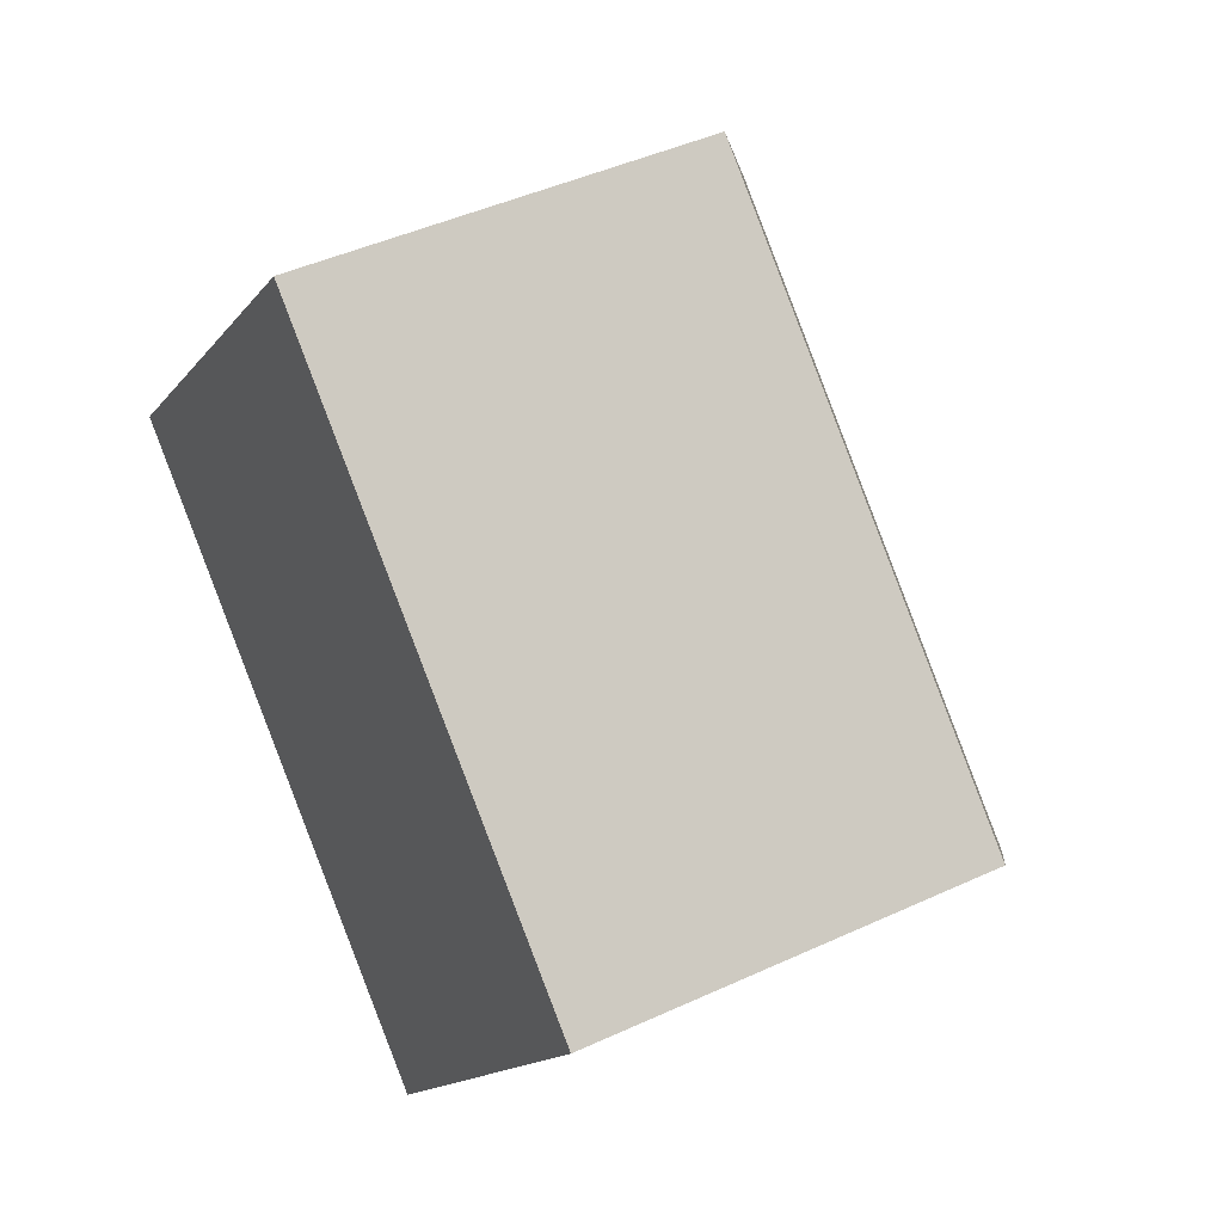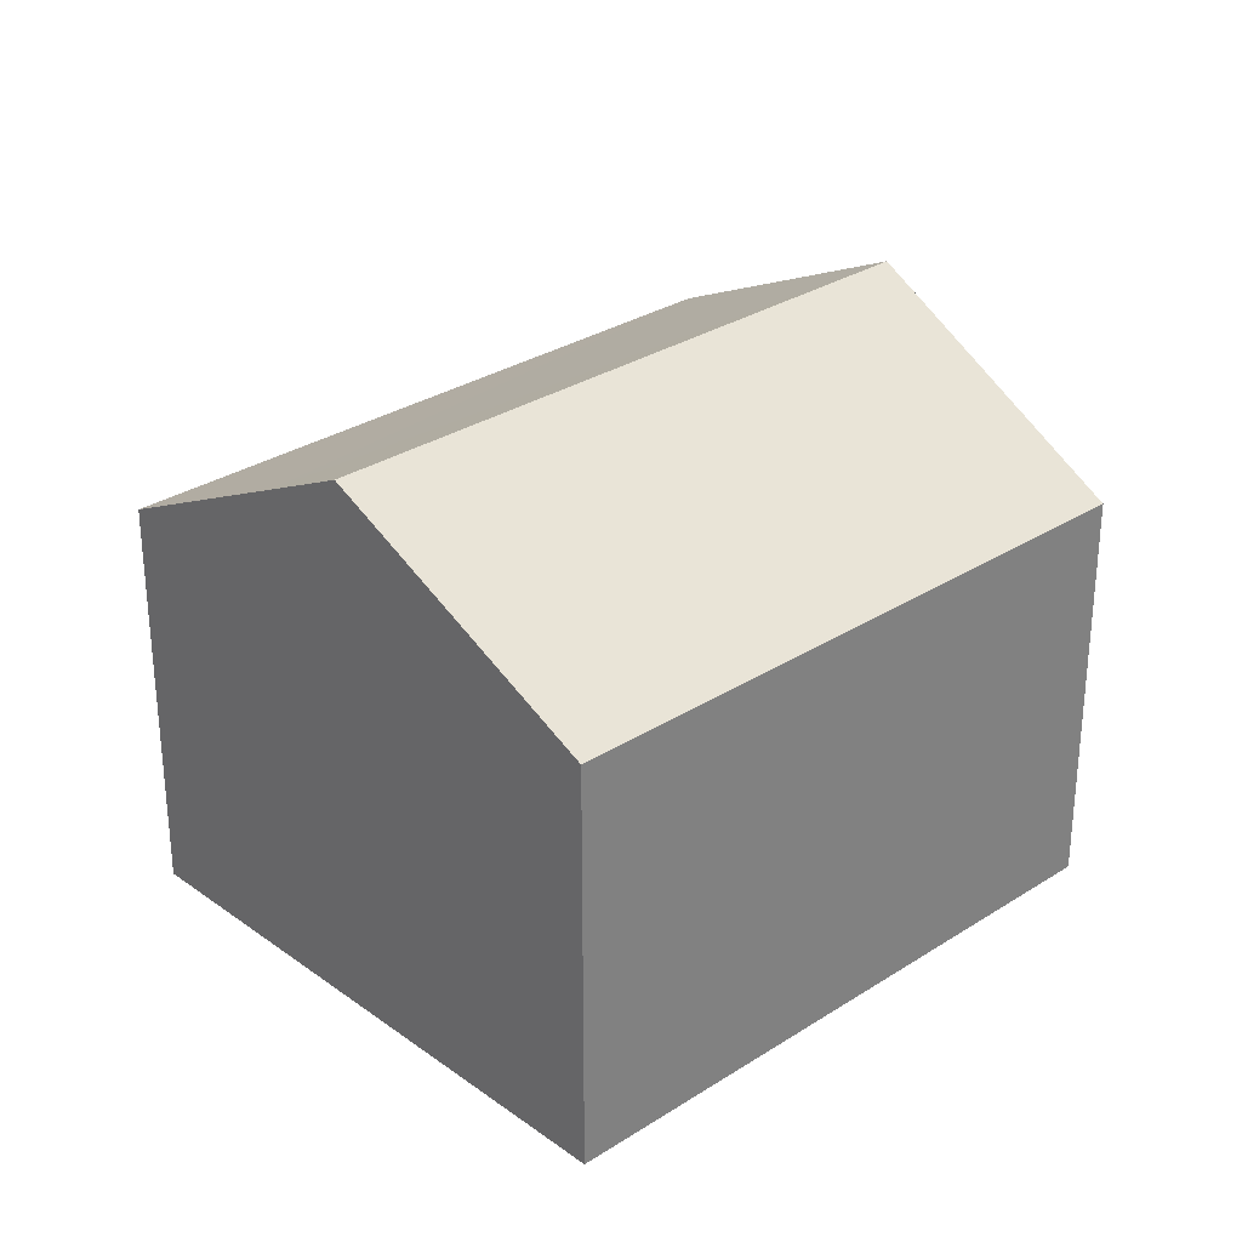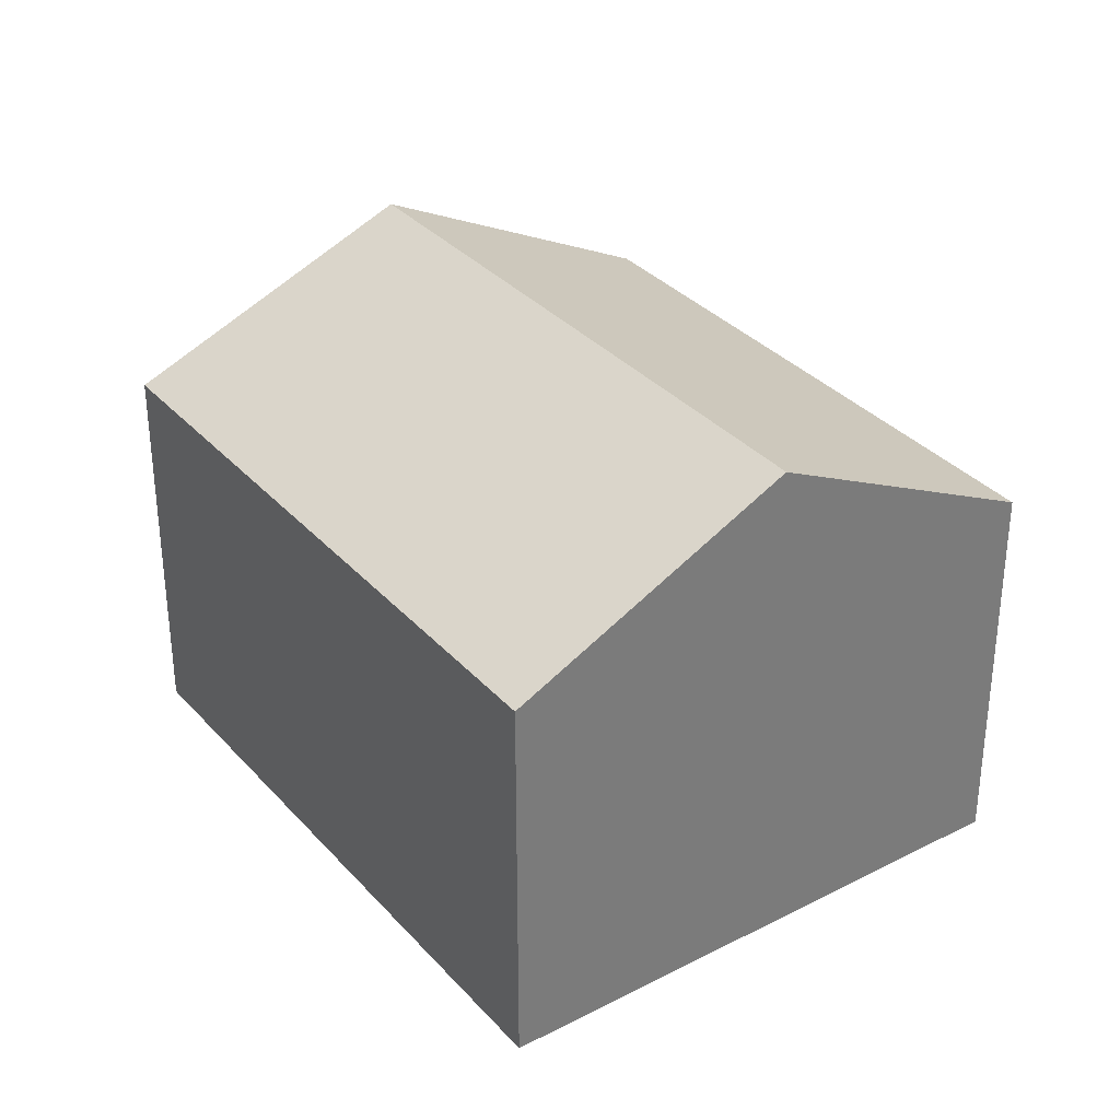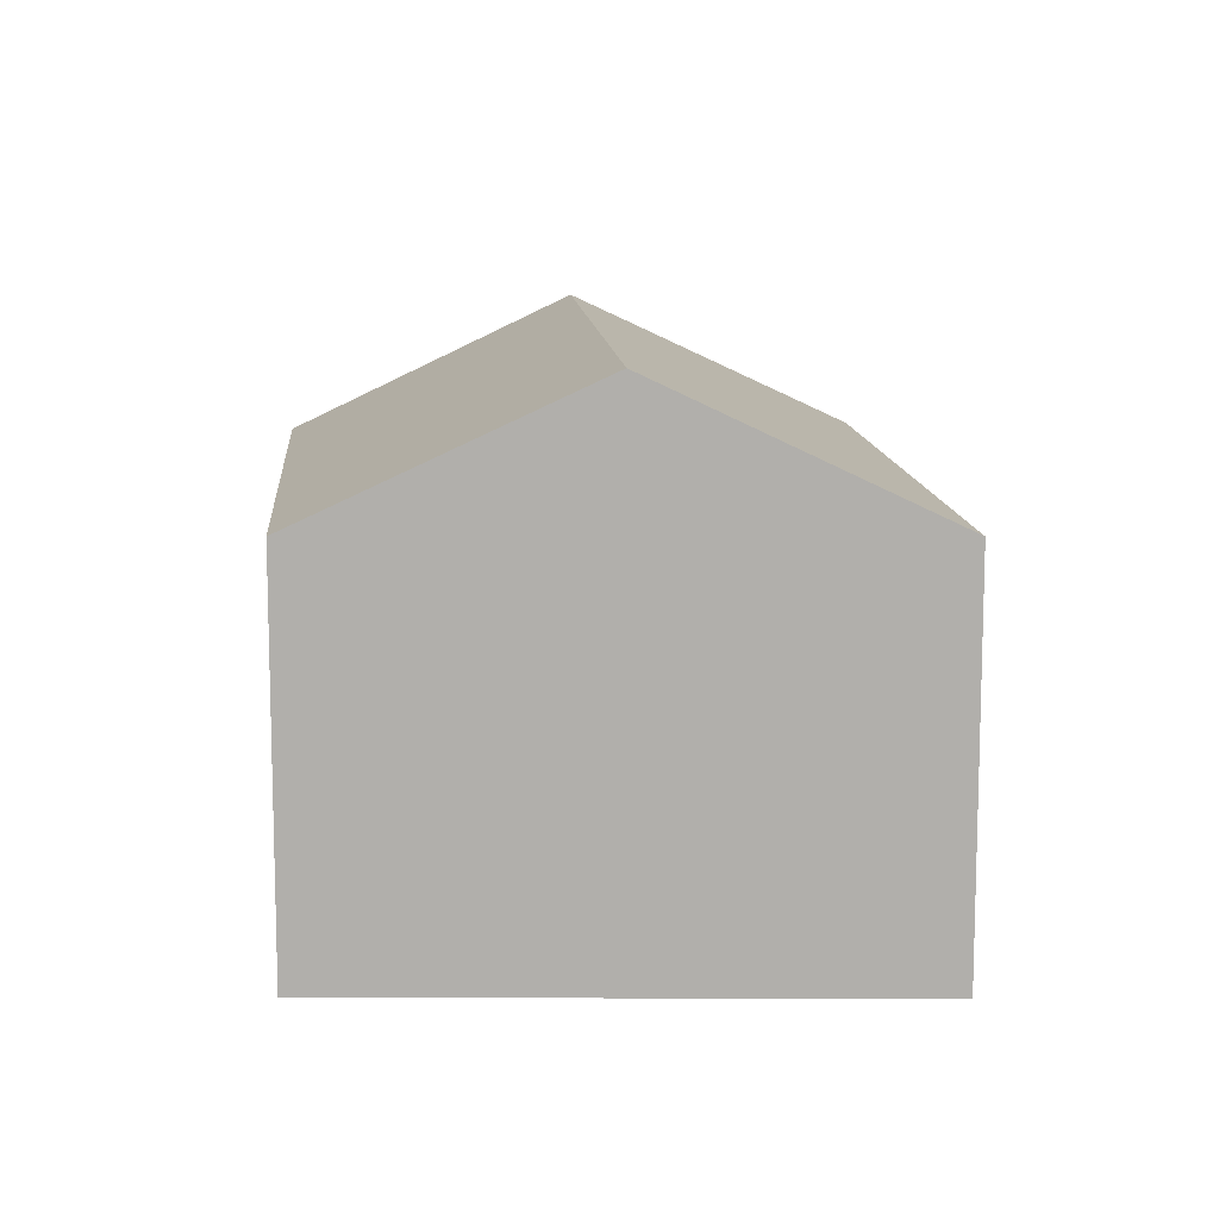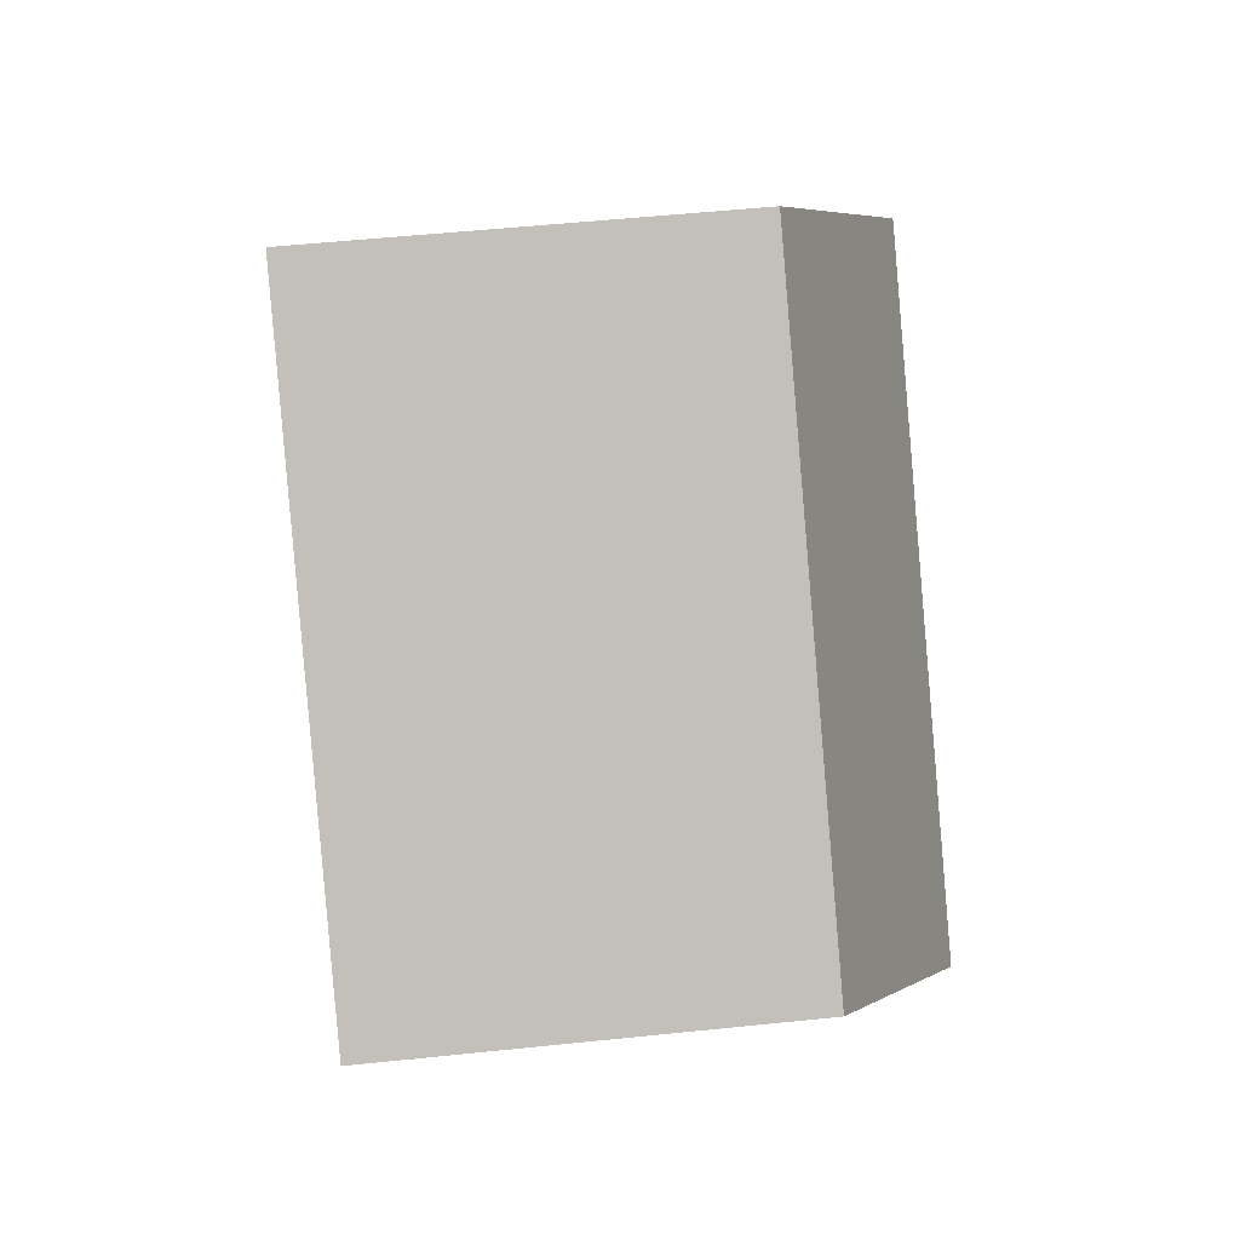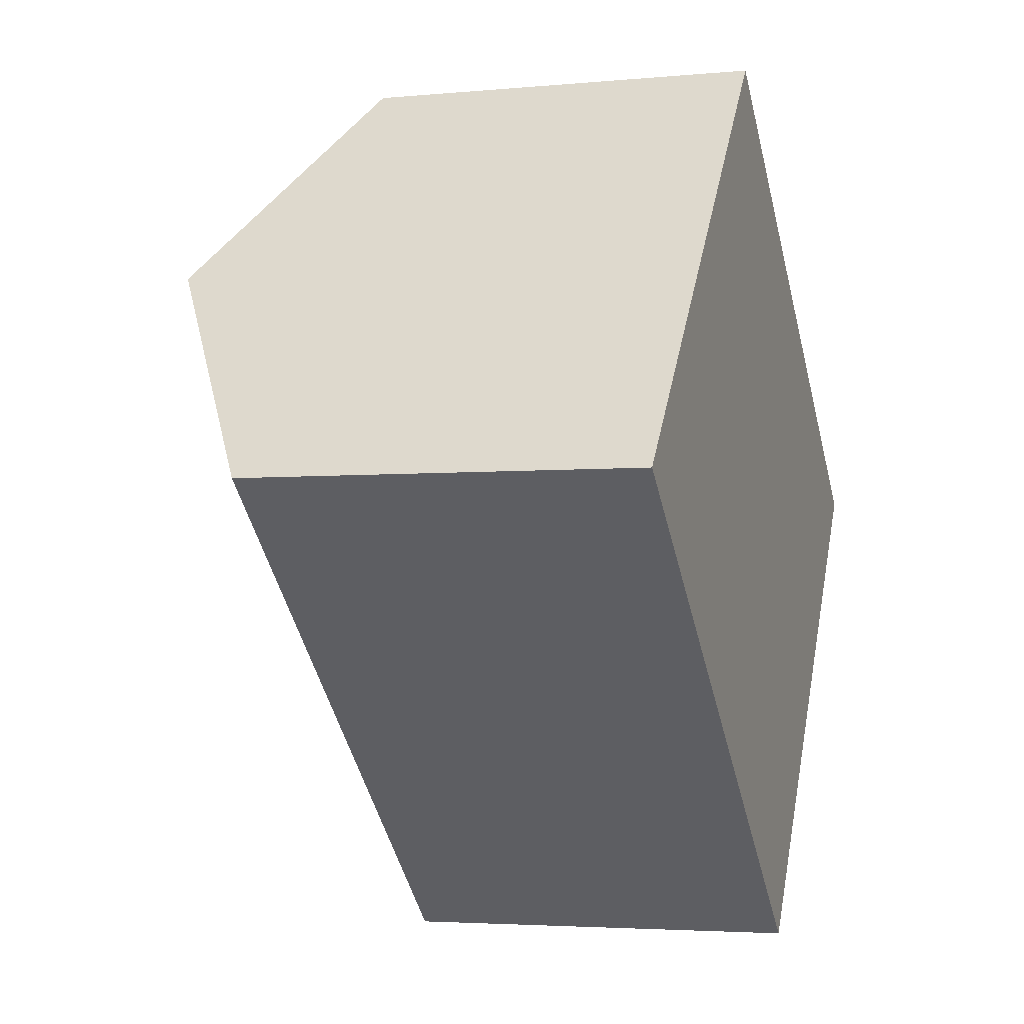
<metadata>
{"format":"obj","ext":"obj","renderer":"f3d","projection":"perspective","resolution":1024,"background":"white","views":[{"elev":44.9,"azim":61.8,"up":"+Z"},{"elev":29.9,"azim":-2.3,"up":"+Y"},{"elev":33.5,"azim":-83.9,"up":"+Y"},{"elev":11.6,"azim":126.3,"up":"+Y"},{"elev":52.6,"azim":83.6,"up":"+Z"},{"elev":-3.6,"azim":-72.1,"up":"+Z"}]}
</metadata>
<code>
v  14.67 6.709 0.383
v  3.263 9.052 3.716
v  6.514 6.728 7.419
v  11.74 9.052 -3.654
v  2.255 8.331 2.568
v  0.241 6.719 -0.21
v  0 6.719 4.114e-16
v  8.827 6.719 -7.673
v  8.827 4.698e-16 -7.673
v  0.241 1.286e-17 -0.21
v  0 0 0
v  2.255 -1.572e-16 2.568
v  3.263 -2.275e-16 3.716
v  6.514 -4.543e-16 7.419
v  14.67 -2.345e-17 0.383
v  11.74 2.237e-16 -3.654
g defaultobject
f 1 2 3
f 2 1 4
f 5 6 7
f 6 5 8
f 8 5 4
f 4 5 2
f 9 6 8
f 6 9 10
f 6 10 7
f 7 10 11
f 11 5 7
f 5 11 2
f 2 11 3
f 3 11 12
f 3 12 13
f 3 13 14
f 14 1 3
f 1 14 15
f 4 9 8
f 9 4 1
f 9 1 16
f 16 1 15
f 10 12 11
f 12 10 9
f 12 9 13
f 13 9 14
f 14 9 15
f 15 9 16

</code>
